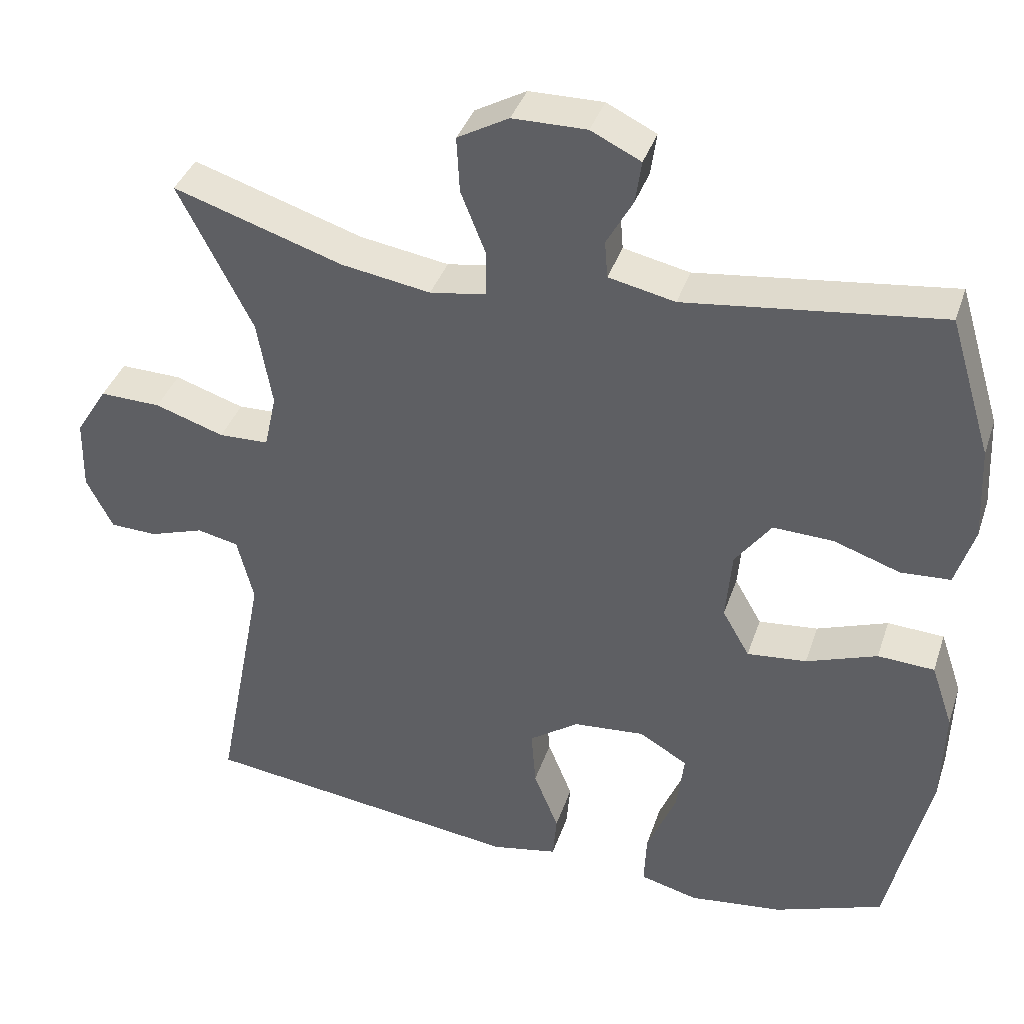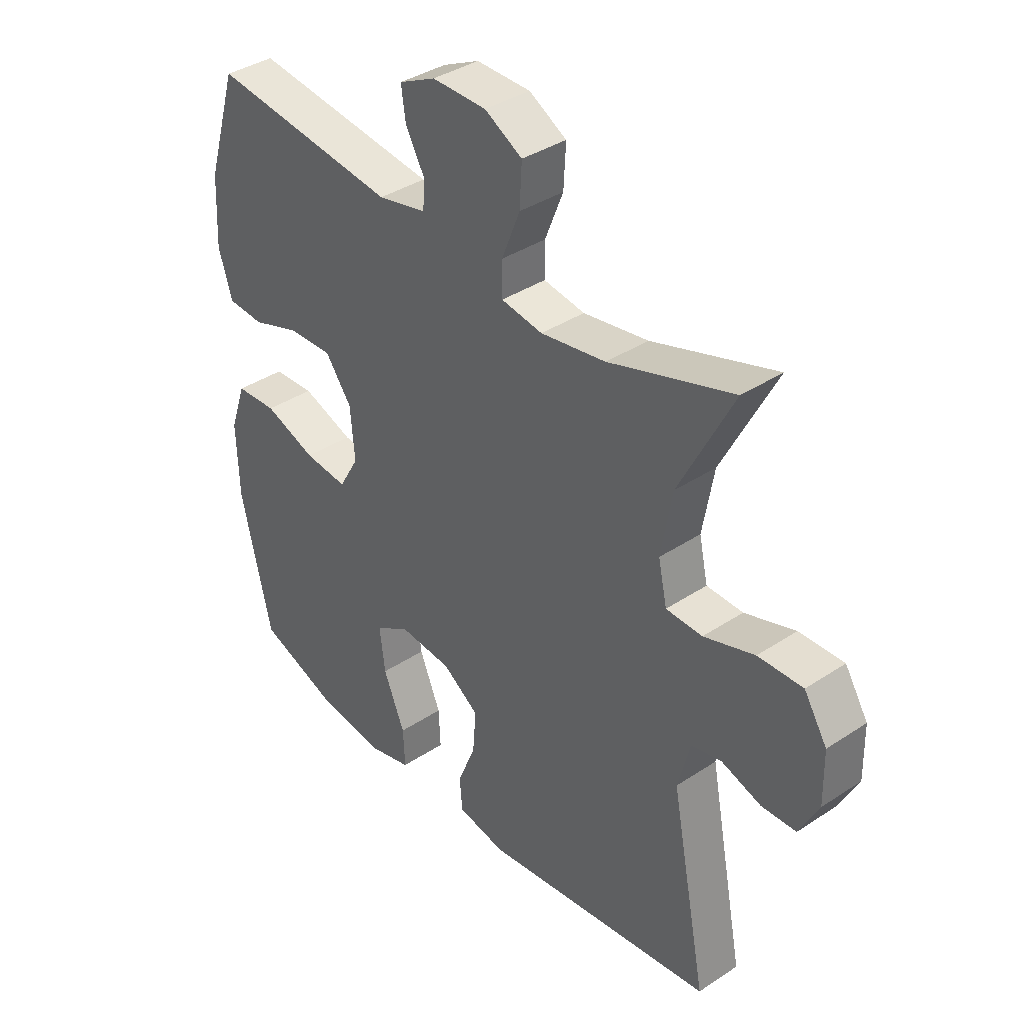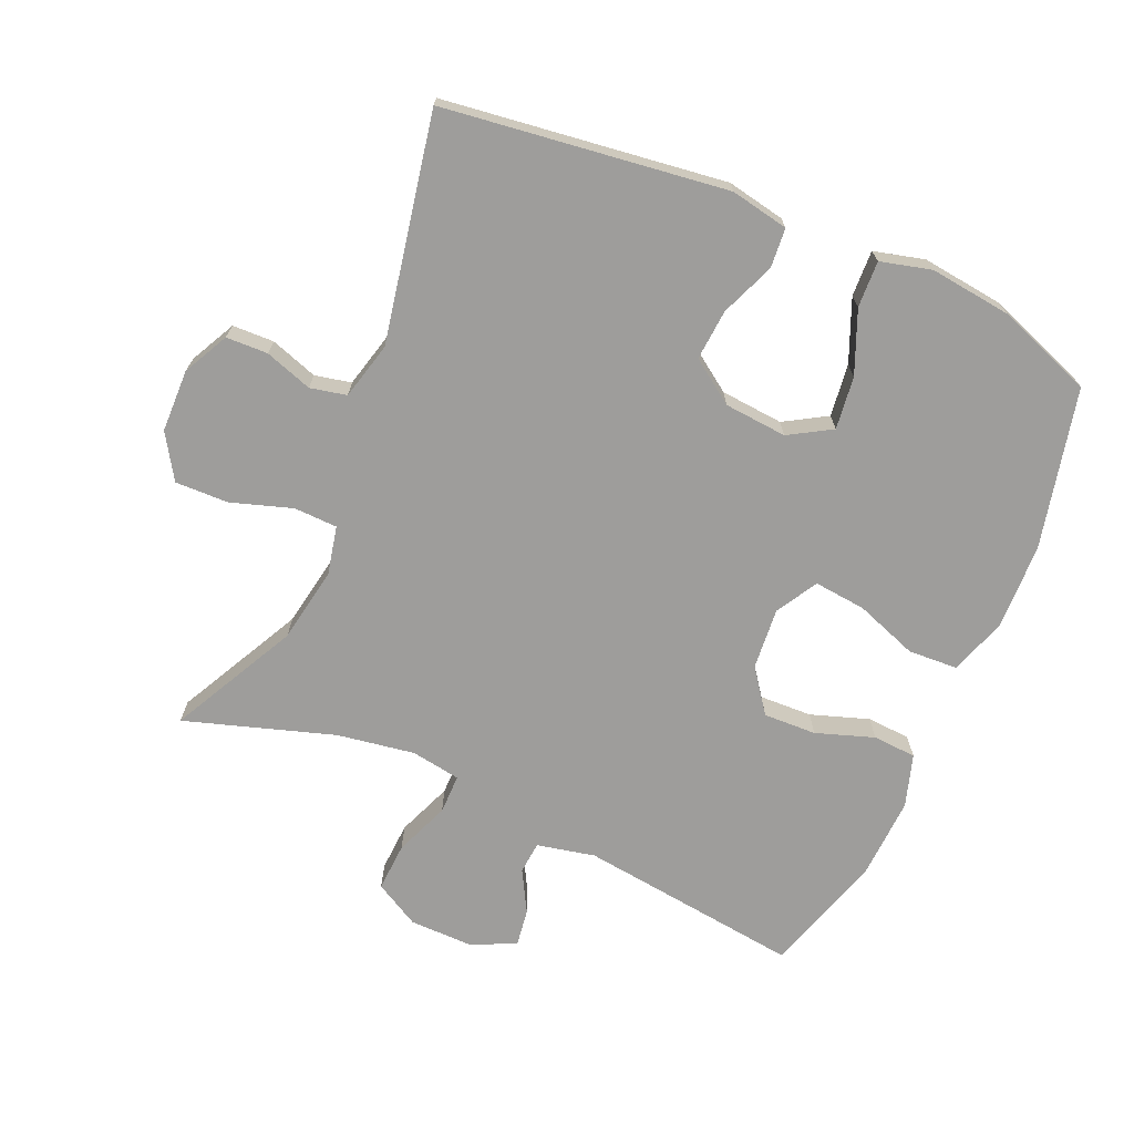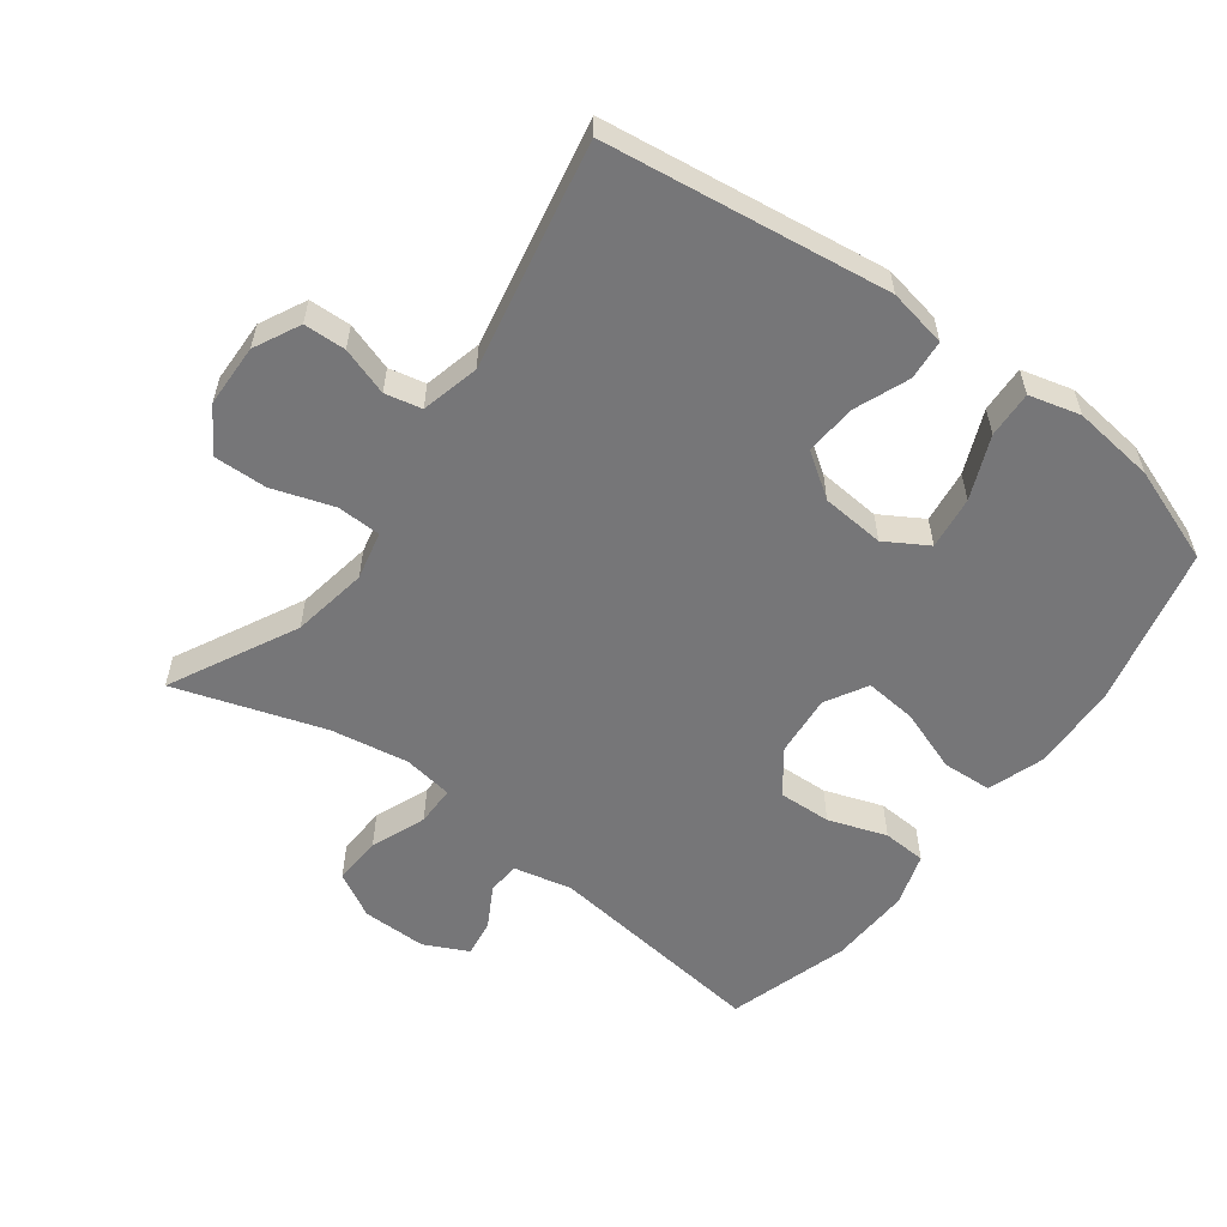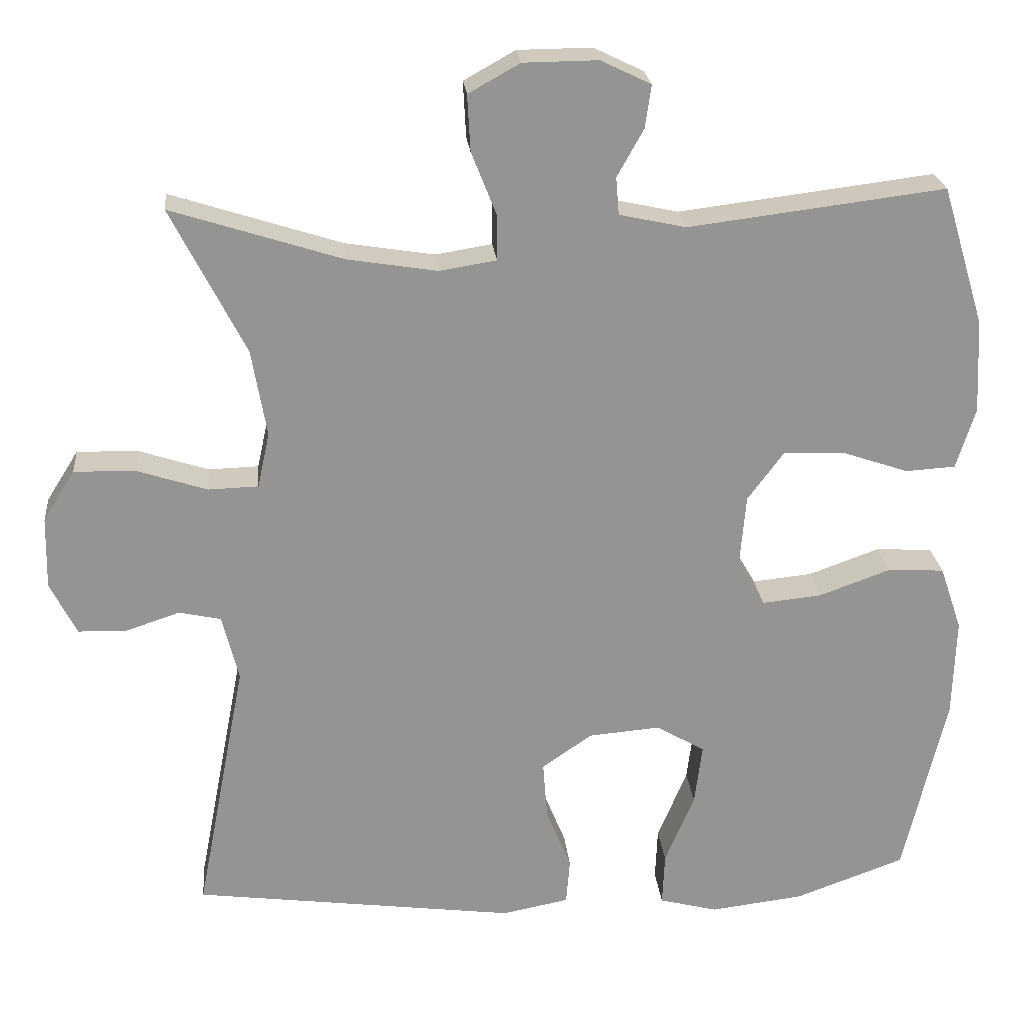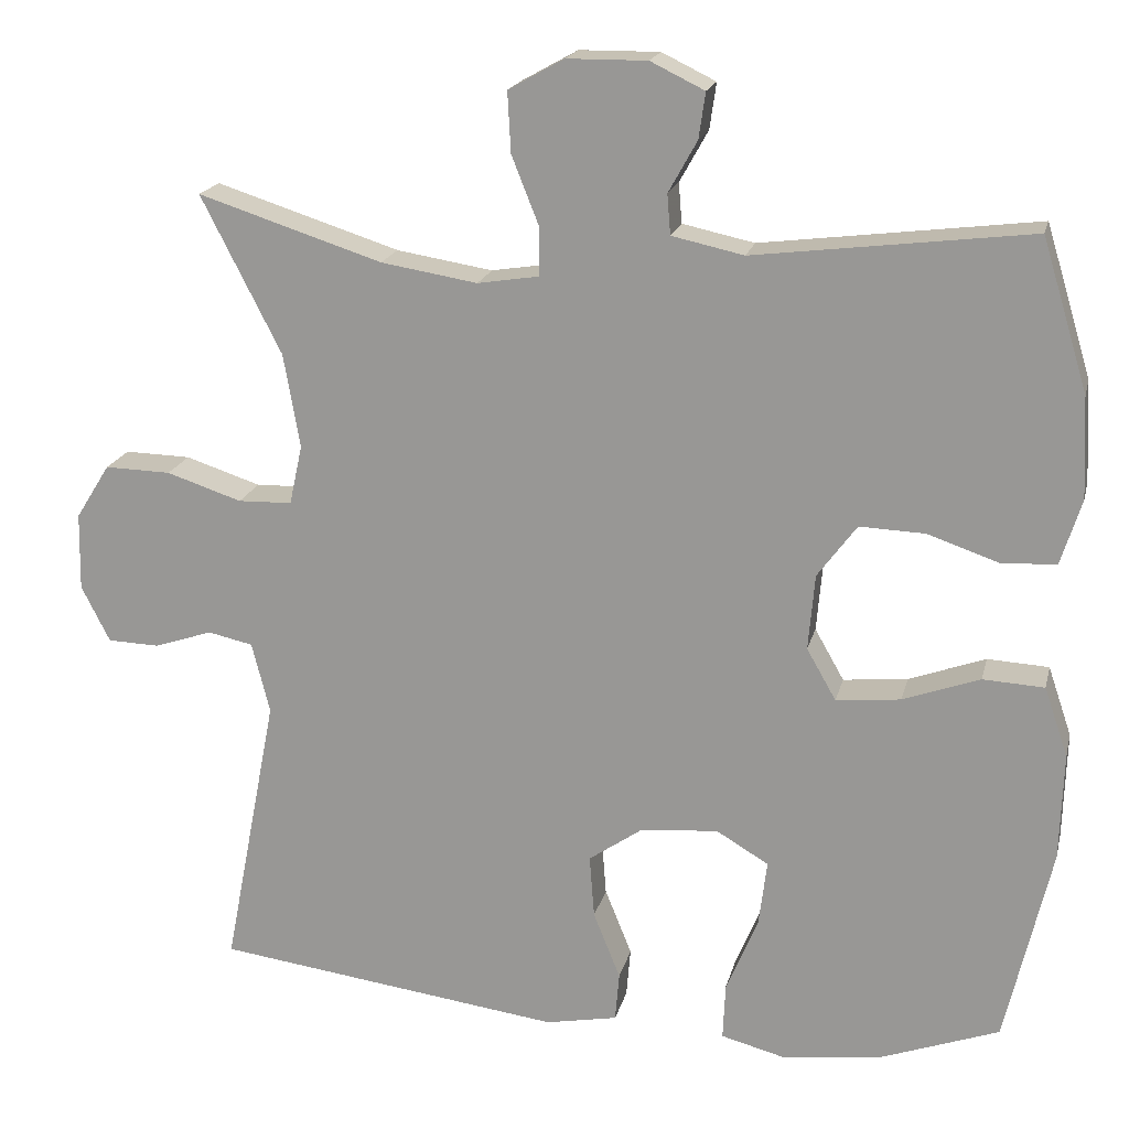
<metadata>
{"format":"obj","ext":"obj","renderer":"f3d","projection":"perspective","resolution":1024,"background":"white","views":[{"elev":38.0,"azim":-162.4,"up":"+Z"},{"elev":37.8,"azim":49.8,"up":"+Z"},{"elev":-70.4,"azim":156.5,"up":"+Y"},{"elev":-56.9,"azim":143.5,"up":"+Y"},{"elev":23.3,"azim":174.6,"up":"+Z"},{"elev":18.7,"azim":-166.9,"up":"+Z"}]}
</metadata>
<code>
v 0.5 0.07 -0.5
v 0.073 0.07 -0.556
v -0.015 0.07 -0.539
v -0.02 0.07 -0.479
v 0.013 0.07 -0.397
v 0.019 0.07 -0.32
v -0.047 0.07 -0.274
v -0.142 0.07 -0.266
v -0.206 0.07 -0.304
v -0.196 0.07 -0.384
v -0.157 0.07 -0.478
v -0.154 0.07 -0.548
v -0.231 0.07 -0.568
v -0.355 0.07 -0.553
v -0.5 0.07 -0.5
v -0.556 0.07 -0.258
v -0.56 0.07 -0.127
v -0.531 0.07 -0.042
v -0.456 0.07 -0.038
v -0.362 0.07 -0.072
v -0.283 0.07 -0.08
v -0.247 0.07 -0.017
v -0.255 0.07 0.076
v -0.303 0.07 0.141
v -0.383 0.07 0.138
v -0.471 0.07 0.108
v -0.537 0.07 0.112
v -0.562 0.07 0.192
v -0.556 0.07 0.316
v -0.5 0.07 0.5
v -0.162 0.07 0.458
v -0.074 0.07 0.477
v -0.07 0.07 0.526
v -0.105 0.07 0.589
v -0.113 0.07 0.645
v -0.047 0.07 0.677
v 0.051 0.07 0.676
v 0.119 0.07 0.638
v 0.115 0.07 0.564
v 0.082 0.07 0.481
v 0.082 0.07 0.421
v 0.157 0.07 0.409
v 0.275 0.07 0.428
v 0.5 0.07 0.5
v 0.402 0.07 0.308
v 0.382 0.07 0.193
v 0.398 0.07 0.12
v 0.464 0.07 0.118
v 0.556 0.07 0.148
v 0.637 0.07 0.15
v 0.679 0.07 0.083
v 0.681 0.07 -0.012
v 0.646 0.07 -0.081
v 0.583 0.07 -0.083
v 0.511 0.07 -0.059
v 0.456 0.07 -0.071
v 0.434 0.07 -0.158
v 0.5 0 -0.5
v 0.073 0 -0.556
v -0.015 0 -0.539
v -0.02 0 -0.479
v 0.013 0 -0.397
v 0.019 0 -0.32
v -0.047 0 -0.274
v -0.142 0 -0.266
v -0.206 0 -0.304
v -0.196 0 -0.384
v -0.157 0 -0.478
v -0.154 0 -0.548
v -0.231 0 -0.568
v -0.355 0 -0.553
v -0.5 0 -0.5
v -0.556 0 -0.258
v -0.56 0 -0.127
v -0.531 0 -0.042
v -0.456 0 -0.038
v -0.362 0 -0.072
v -0.283 0 -0.08
v -0.247 0 -0.017
v -0.255 0 0.076
v -0.303 0 0.141
v -0.383 0 0.138
v -0.471 0 0.108
v -0.537 0 0.112
v -0.562 0 0.192
v -0.556 0 0.316
v -0.5 0 0.5
v -0.162 0 0.458
v -0.074 0 0.477
v -0.07 0 0.526
v -0.105 0 0.589
v -0.113 0 0.645
v -0.047 0 0.677
v 0.051 0 0.676
v 0.119 0 0.638
v 0.115 0 0.564
v 0.082 0 0.481
v 0.082 0 0.421
v 0.157 0 0.409
v 0.275 0 0.428
v 0.5 0 0.5
v 0.402 0 0.308
v 0.382 0 0.193
v 0.398 0 0.12
v 0.464 0 0.118
v 0.556 0 0.148
v 0.637 0 0.15
v 0.679 0 0.083
v 0.681 0 -0.012
v 0.646 0 -0.081
v 0.583 0 -0.083
v 0.511 0 -0.059
v 0.456 0 -0.071
v 0.434 0 -0.158
f 52 53 54 55
f 52 55 56
f 51 52 56
f 48 49 50 51
f 47 48 51 56
f 43 44 45
f 42 43 45 46
f 41 42 46 47
f 37 38 39 40
f 37 40 41
f 36 37 41
f 33 34 35 36
f 32 33 36 41
f 31 32 41 47
f 25 26 27 28
f 24 25 28 29
f 17 18 19 20
f 17 20 21
f 16 17 21
f 15 16 21
f 14 15 21 22
f 10 11 12 13
f 9 10 13 14
f 2 3 4 5
f 57 1 2 5
f 57 5 6
f 56 57 6 7
f 47 56 7 8
f 31 47 8 9
f 24 29 30 31
f 23 24 31
f 22 23 31 9
f 9 14 22
f 112 111 110 109
f 113 112 109
f 113 109 108
f 108 107 106 105
f 113 108 105 104
f 102 101 100
f 103 102 100 99
f 104 103 99 98
f 97 96 95 94
f 98 97 94
f 98 94 93
f 93 92 91 90
f 98 93 90 89
f 104 98 89 88
f 85 84 83 82
f 86 85 82 81
f 77 76 75 74
f 78 77 74
f 78 74 73
f 78 73 72
f 79 78 72 71
f 70 69 68 67
f 71 70 67 66
f 62 61 60 59
f 62 59 58 114
f 63 62 114
f 64 63 114 113
f 65 64 113 104
f 66 65 104 88
f 88 87 86 81
f 88 81 80
f 66 88 80 79
f 79 71 66
f 1 58 59 2
f 2 59 60 3
f 3 60 61 4
f 4 61 62 5
f 5 62 63 6
f 6 63 64 7
f 7 64 65 8
f 8 65 66 9
f 9 66 67 10
f 10 67 68 11
f 11 68 69 12
f 12 69 70 13
f 13 70 71 14
f 14 71 72 15
f 15 72 73 16
f 16 73 74 17
f 17 74 75 18
f 18 75 76 19
f 19 76 77 20
f 20 77 78 21
f 21 78 79 22
f 22 79 80 23
f 23 80 81 24
f 24 81 82 25
f 25 82 83 26
f 26 83 84 27
f 27 84 85 28
f 28 85 86 29
f 29 86 87 30
f 30 87 88 31
f 31 88 89 32
f 32 89 90 33
f 33 90 91 34
f 34 91 92 35
f 35 92 93 36
f 36 93 94 37
f 37 94 95 38
f 38 95 96 39
f 39 96 97 40
f 40 97 98 41
f 41 98 99 42
f 42 99 100 43
f 43 100 101 44
f 44 101 102 45
f 45 102 103 46
f 46 103 104 47
f 47 104 105 48
f 48 105 106 49
f 49 106 107 50
f 50 107 108 51
f 51 108 109 52
f 52 109 110 53
f 53 110 111 54
f 54 111 112 55
f 55 112 113 56
f 56 113 114 57
f 57 114 58 1

</code>
